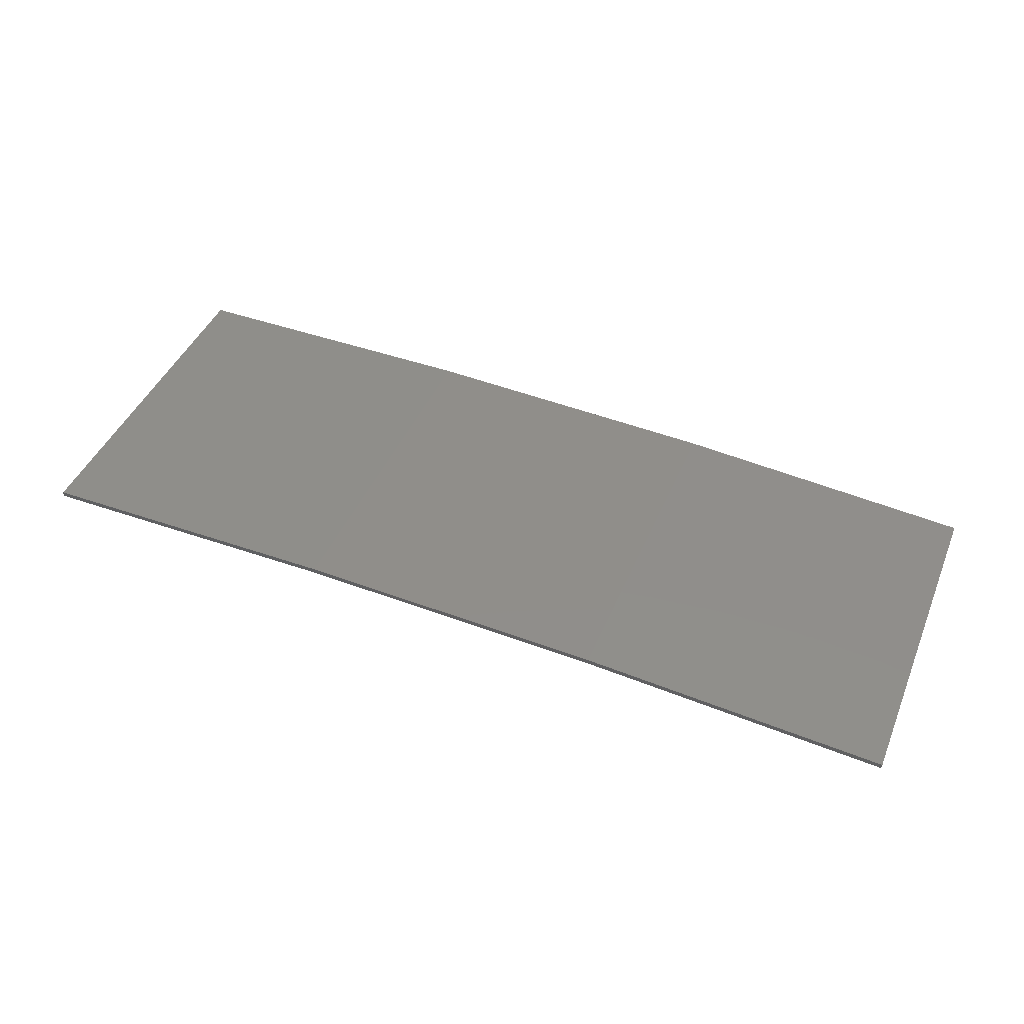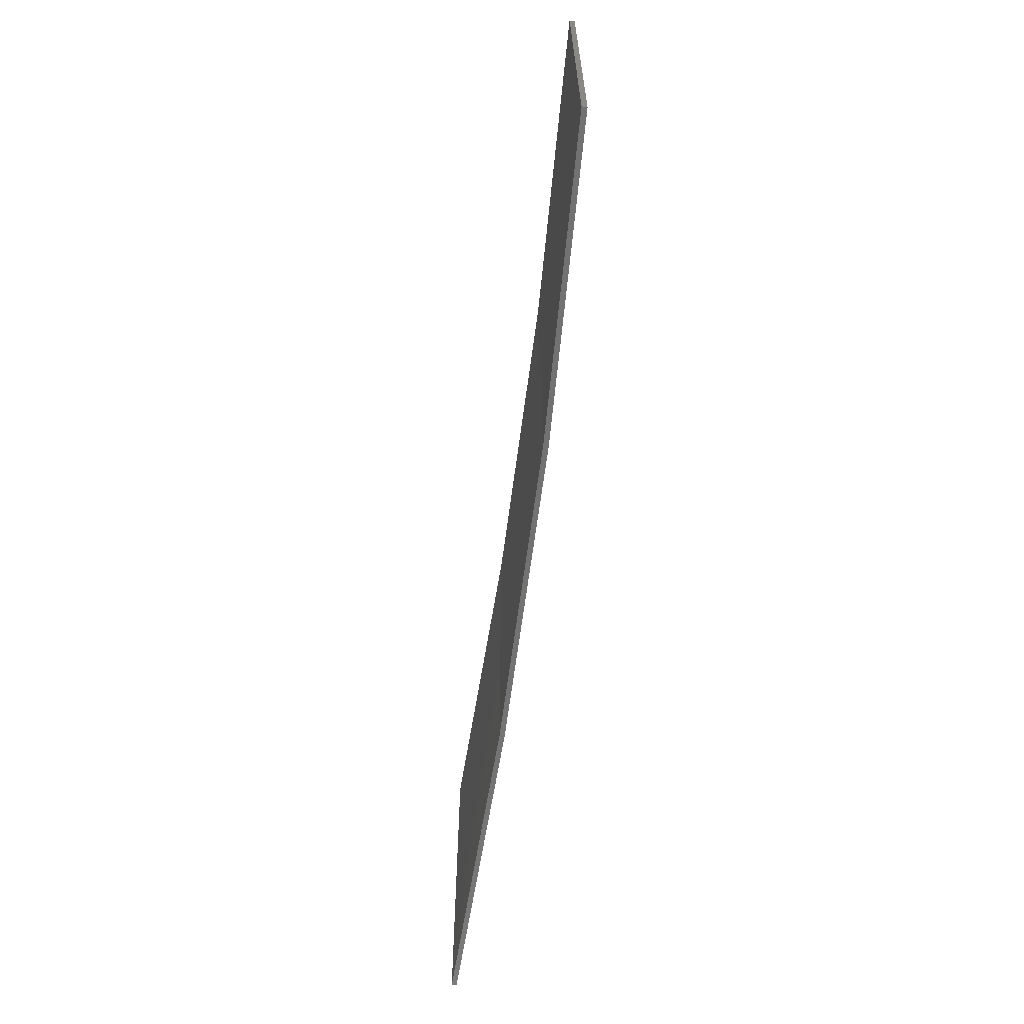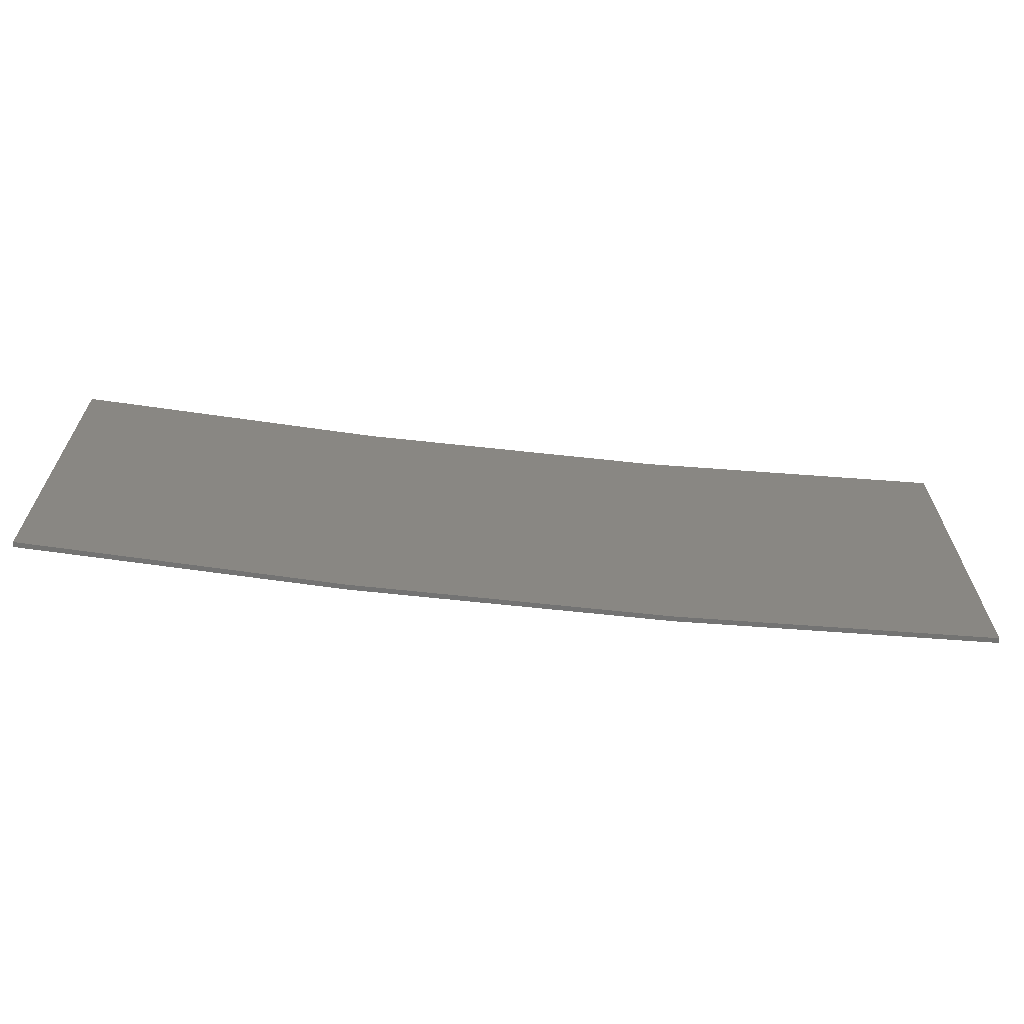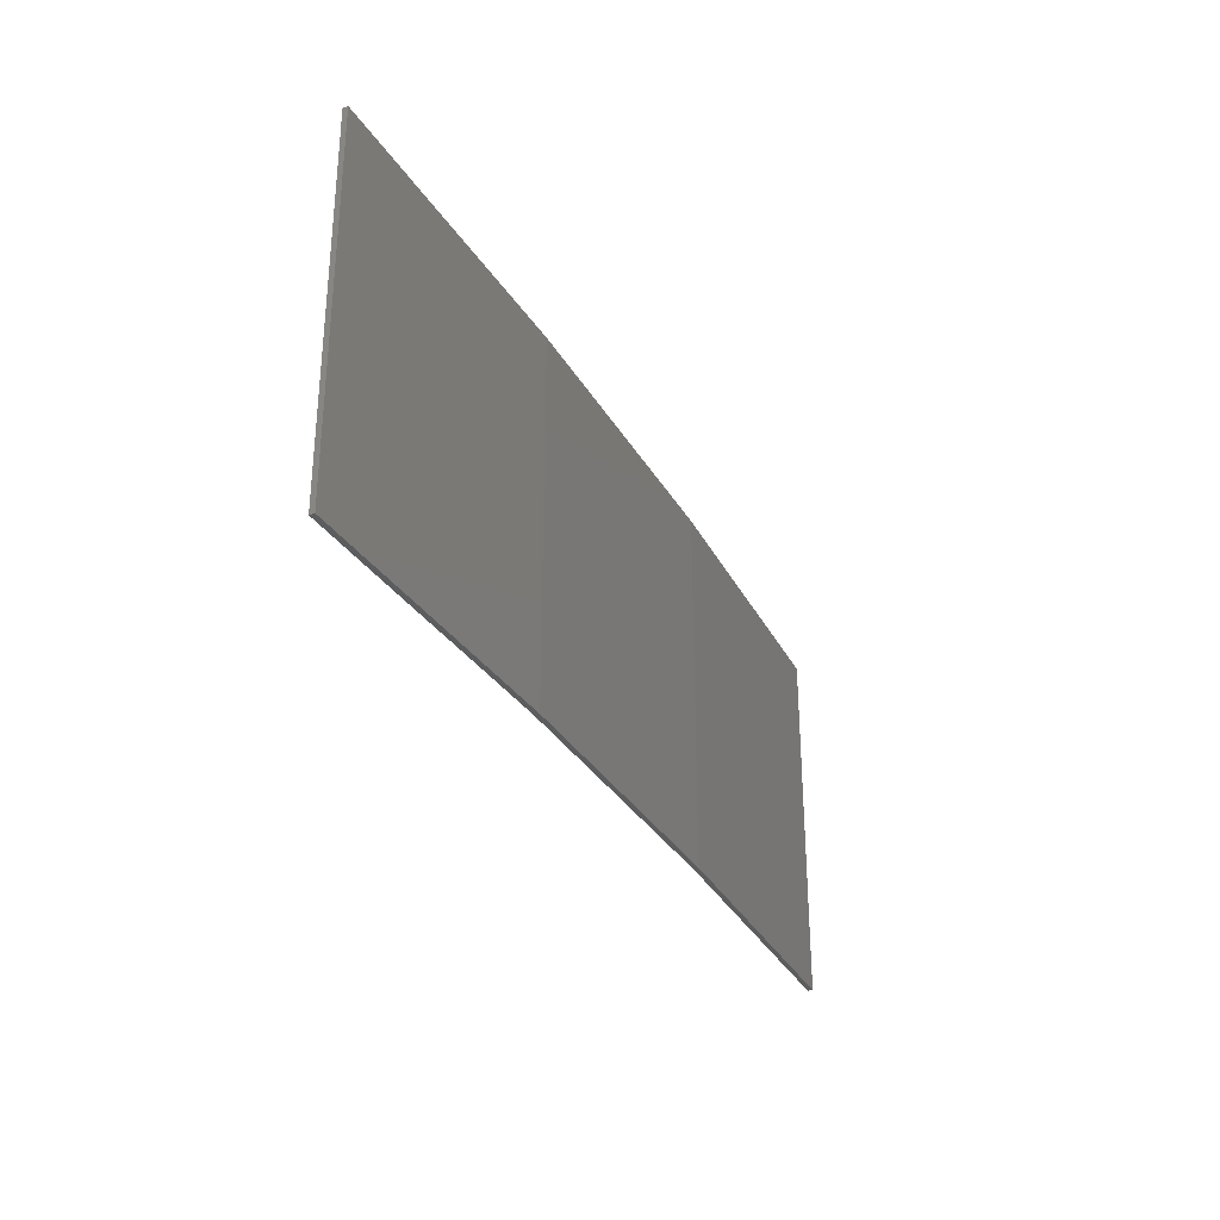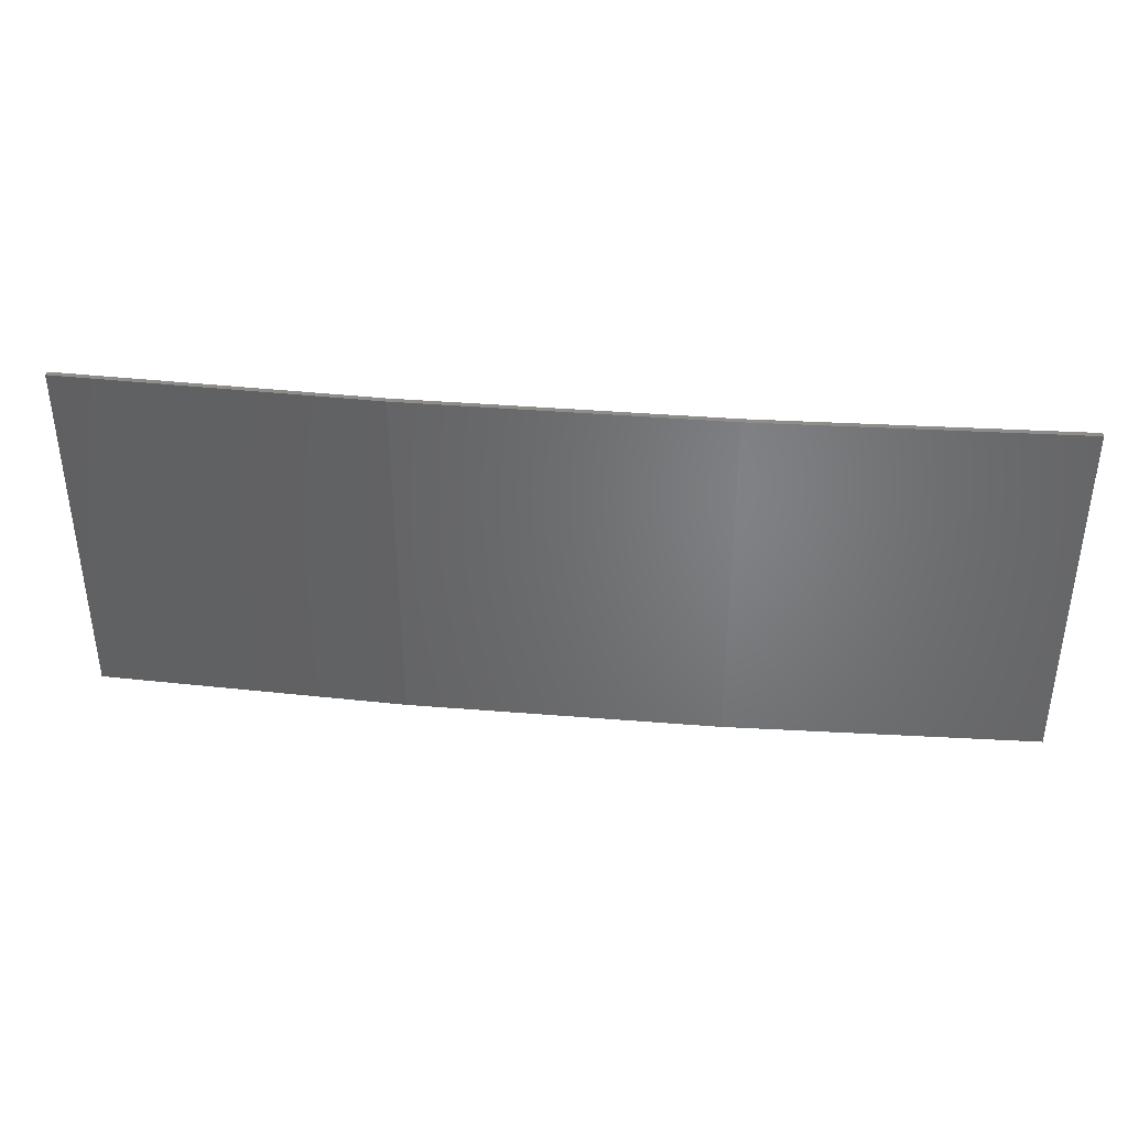
<metadata>
{"format":"stl","ext":"stl","renderer":"f3d","projection":"perspective","resolution":1024,"background":"white","views":[{"elev":43.5,"azim":21.7,"up":"+Y"},{"elev":-64.3,"azim":79.6,"up":"+Z"},{"elev":-65.1,"azim":-9.2,"up":"+Z"},{"elev":-31.1,"azim":112.0,"up":"+Z"},{"elev":38.9,"azim":-177.1,"up":"+Z"}]}
</metadata>
<code>
# stl→obj: 16 verts, 28 faces
v 3.671 4.249 -208.9
v 0.6064 4.301 -208.9
v 0.6064 4.301 -205.4
v 3.671 4.249 -205.4
v 6.733 4.091 -208.9
v 6.733 4.091 -205.4
v 9.787 3.83 -205.4
v 9.787 3.83 -208.9
v 9.782 3.781 -208.9
v 9.782 3.781 -205.4
v 0.6064 4.251 -205.4
v 3.67 4.199 -208.9
v 3.67 4.199 -205.4
v 0.6064 4.251 -208.9
v 6.73 4.042 -208.9
v 6.73 4.042 -205.4
f 1 2 3
f 1 3 4
f 5 4 6
f 5 6 7
f 5 1 4
f 8 5 7
f 9 8 7
f 9 7 10
f 11 12 13
f 14 12 11
f 13 15 16
f 16 15 10
f 12 15 13
f 15 9 10
f 2 14 11
f 2 11 3
f 9 15 8
f 15 5 8
f 15 12 5
f 12 1 5
f 12 14 1
f 14 2 1
f 16 10 7
f 6 16 7
f 13 16 6
f 4 13 6
f 11 13 4
f 3 11 4

</code>
